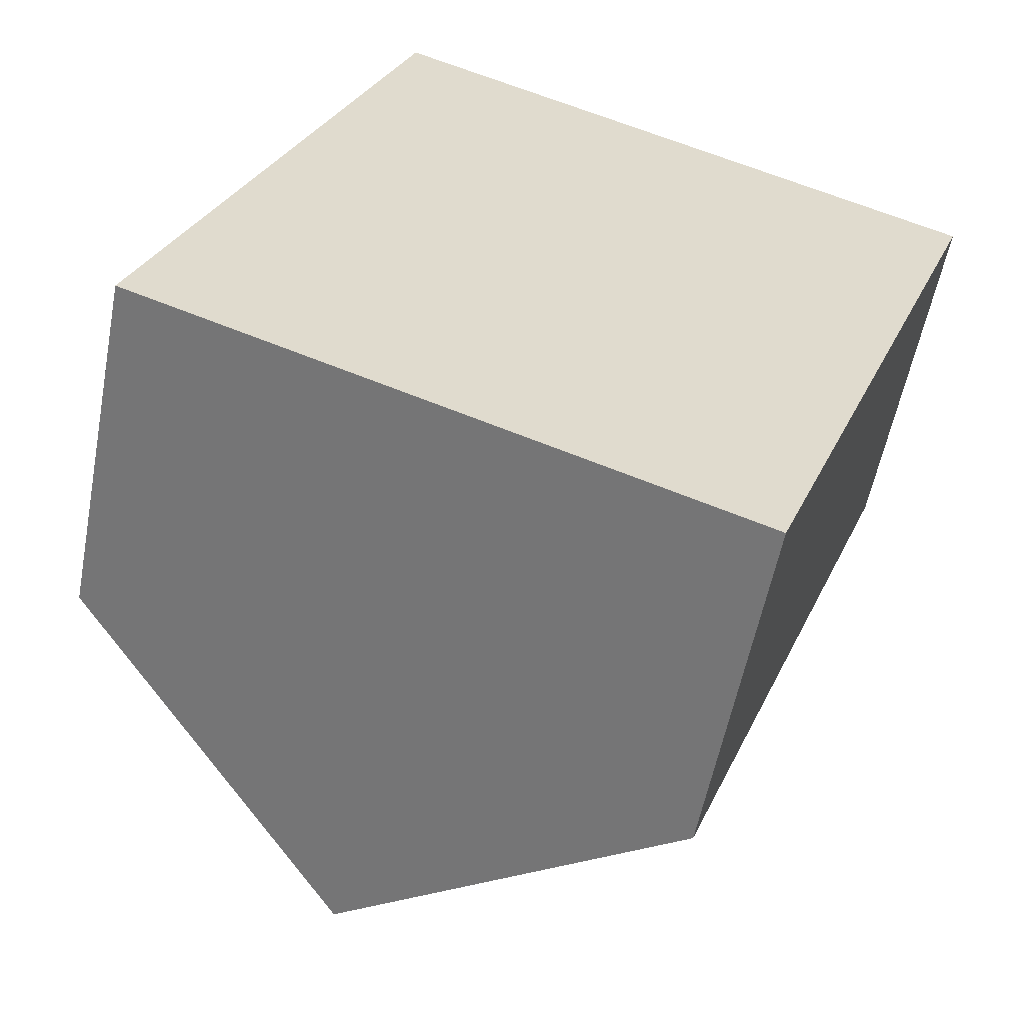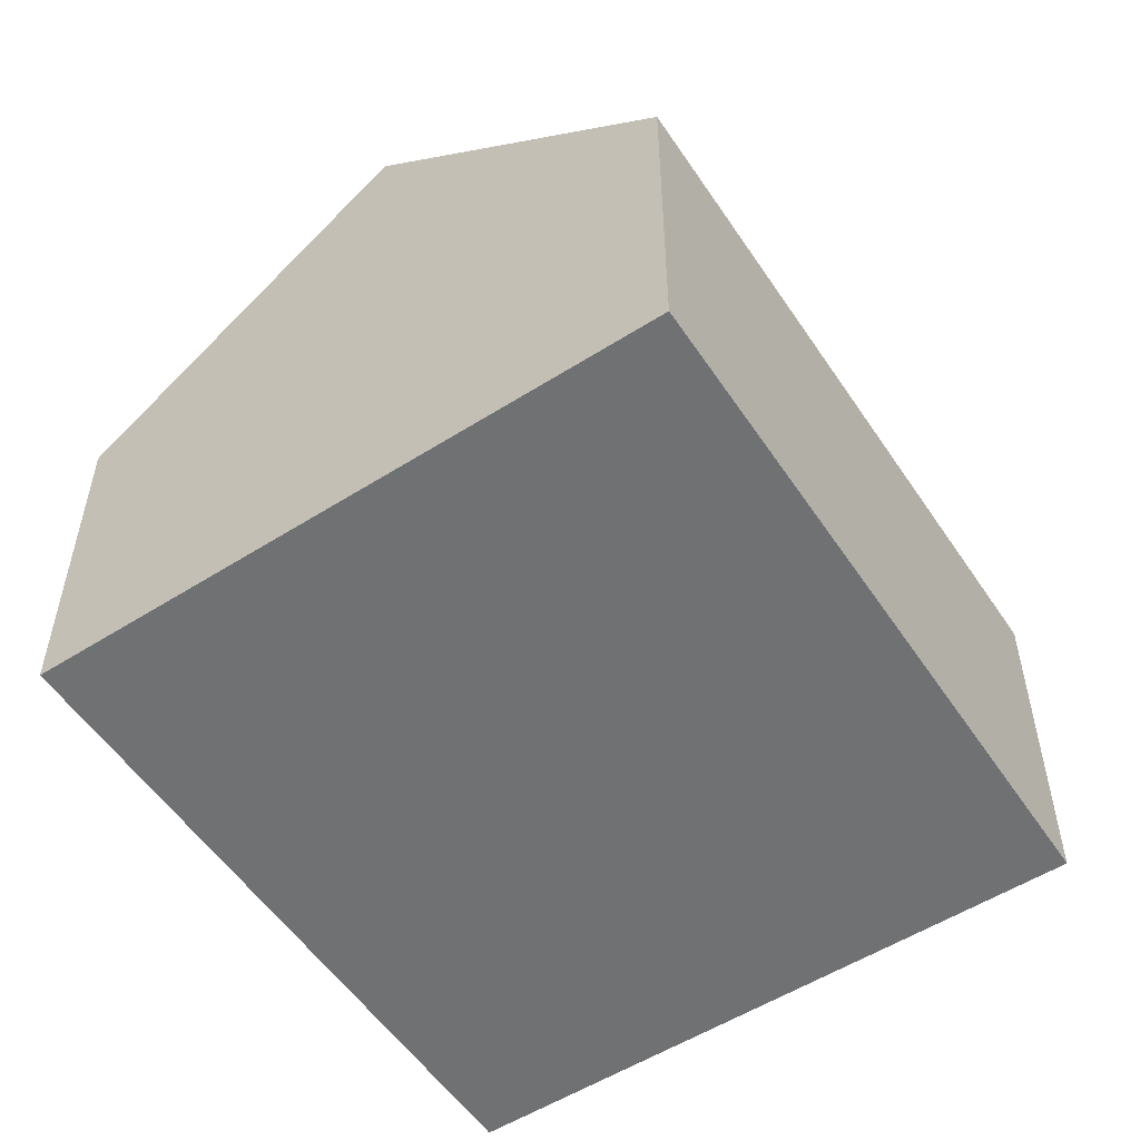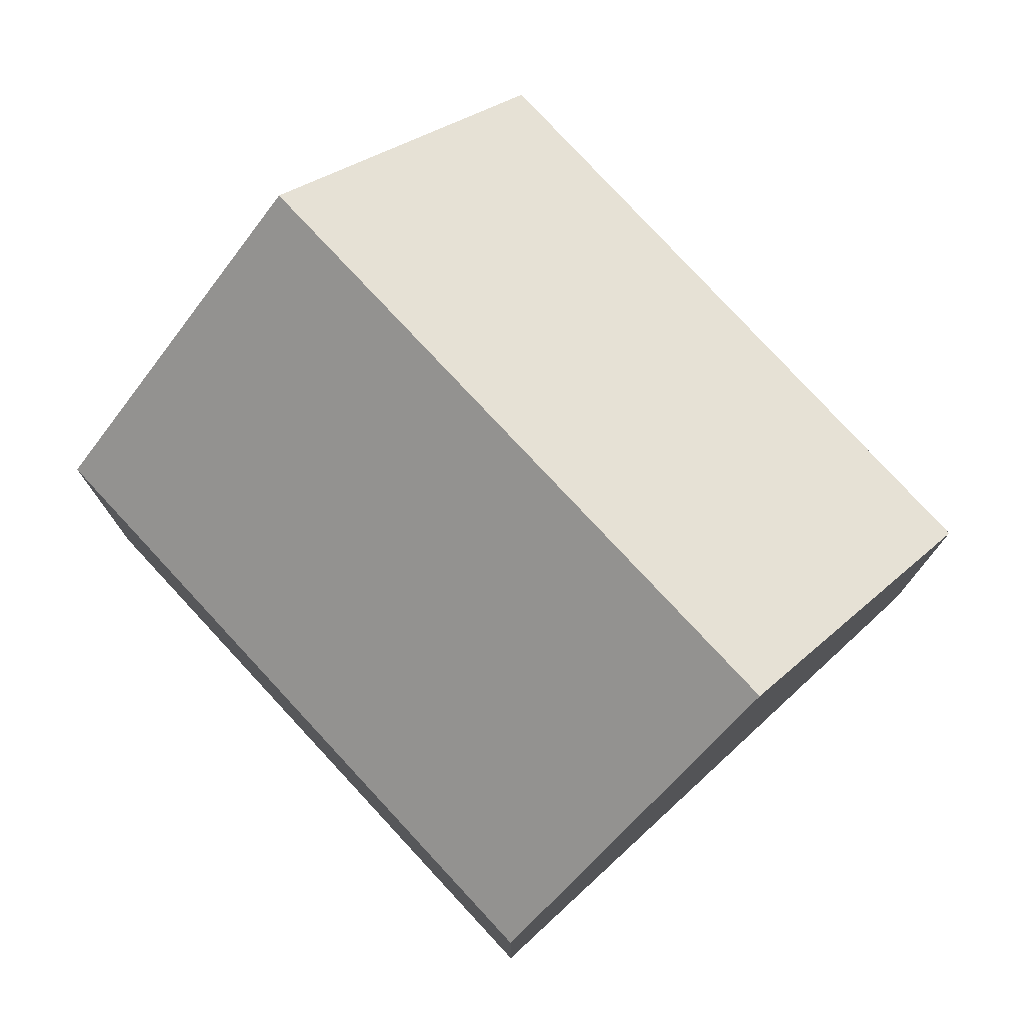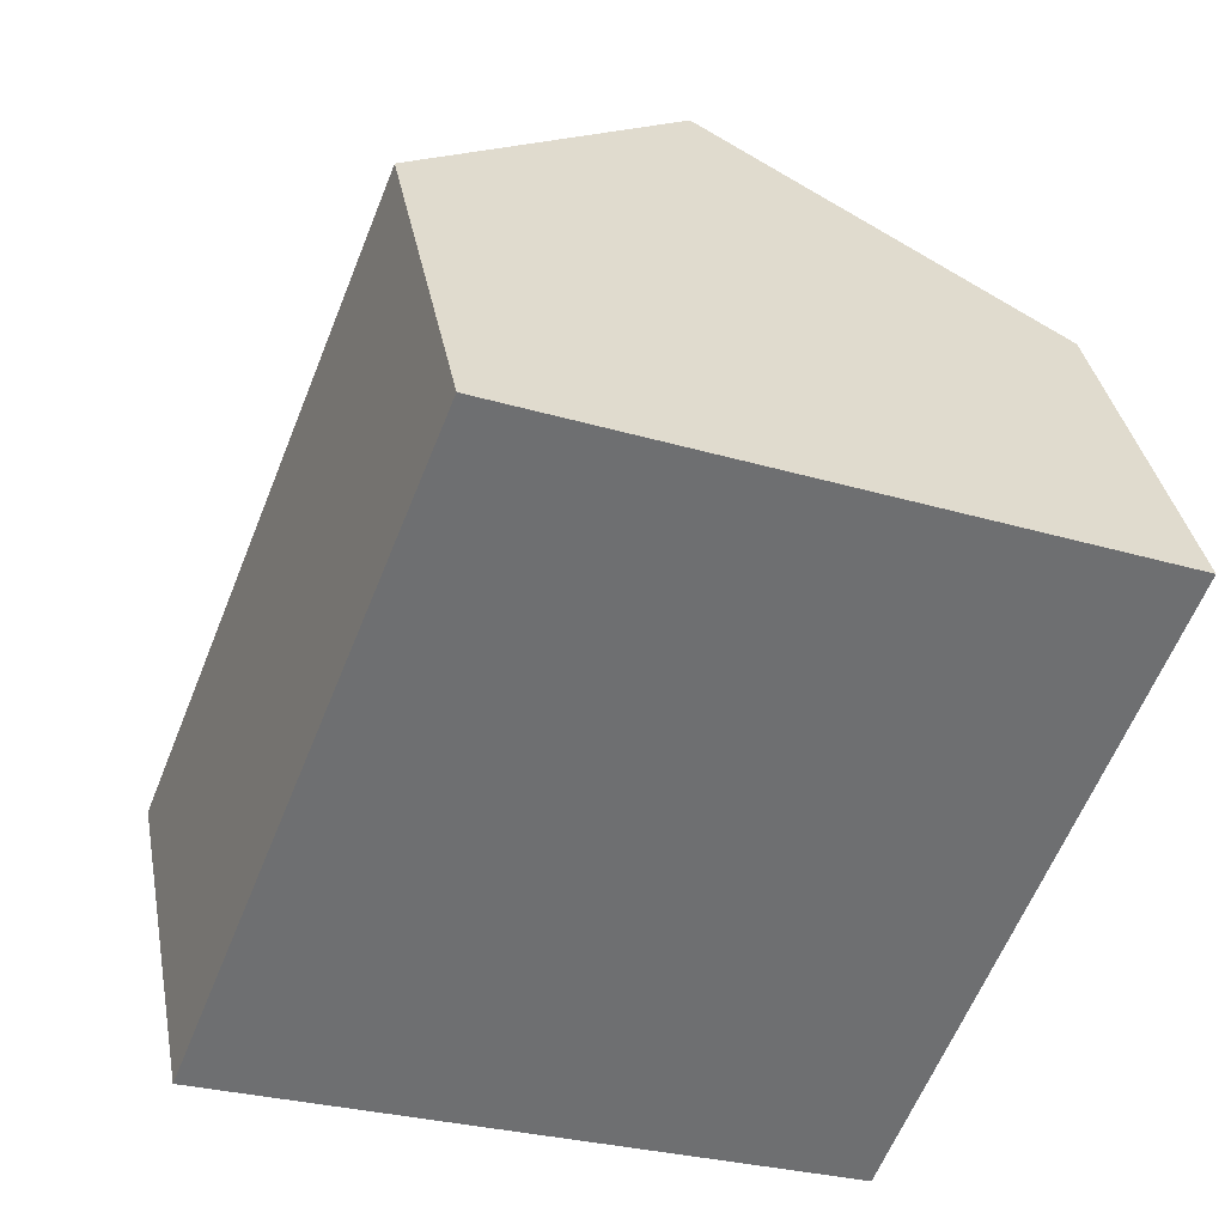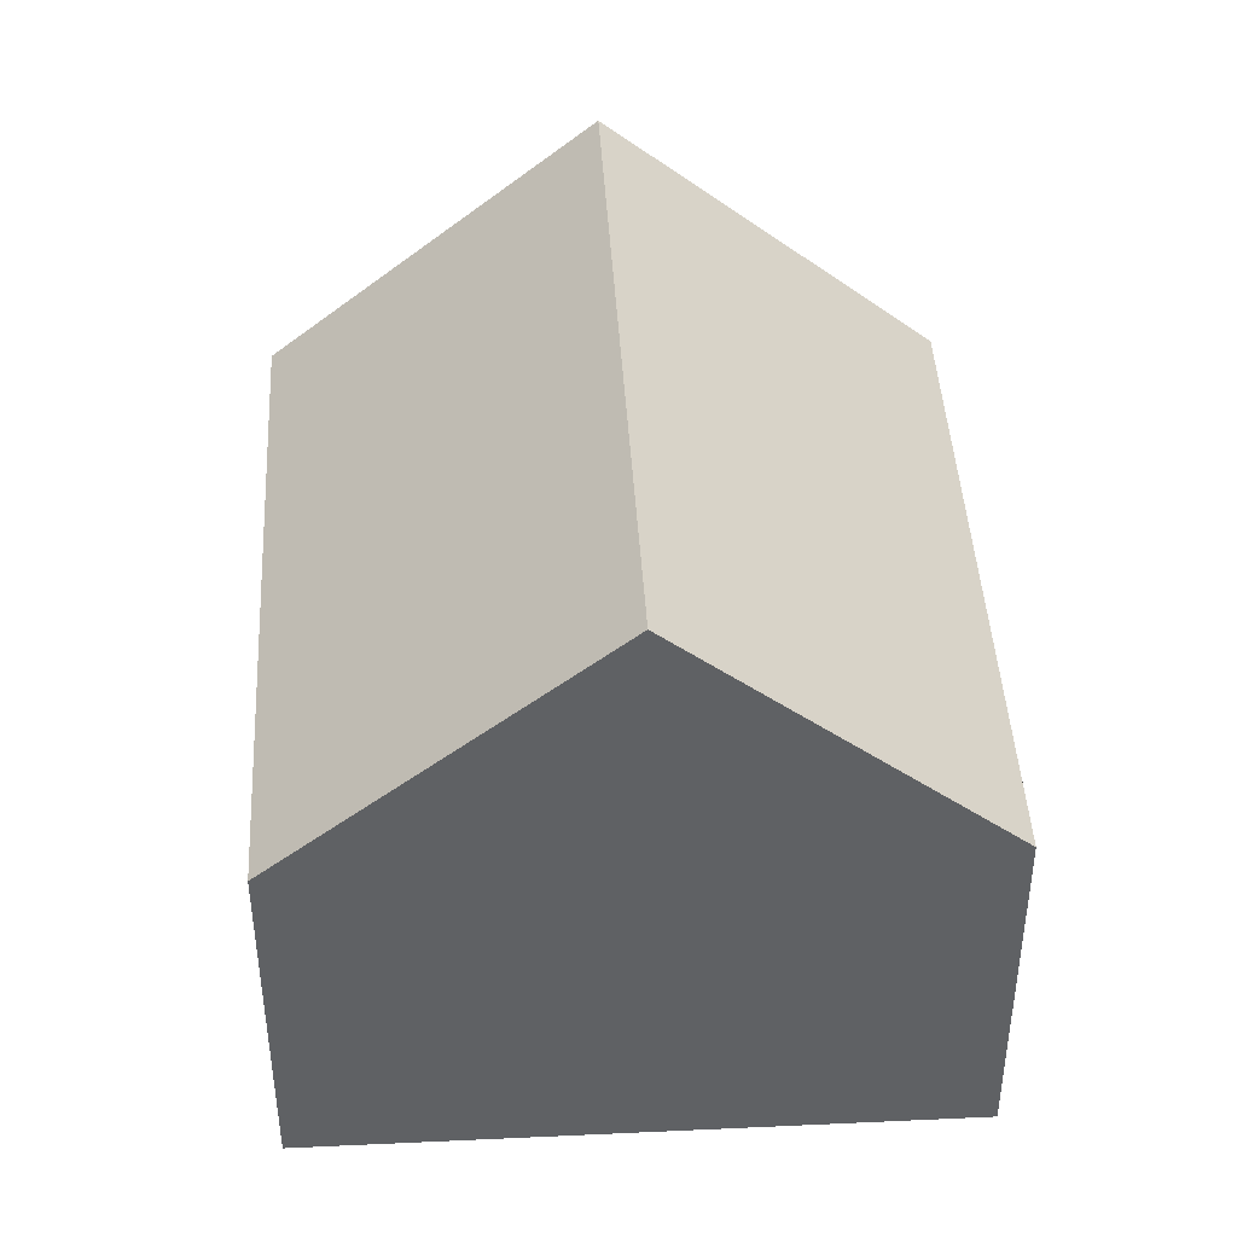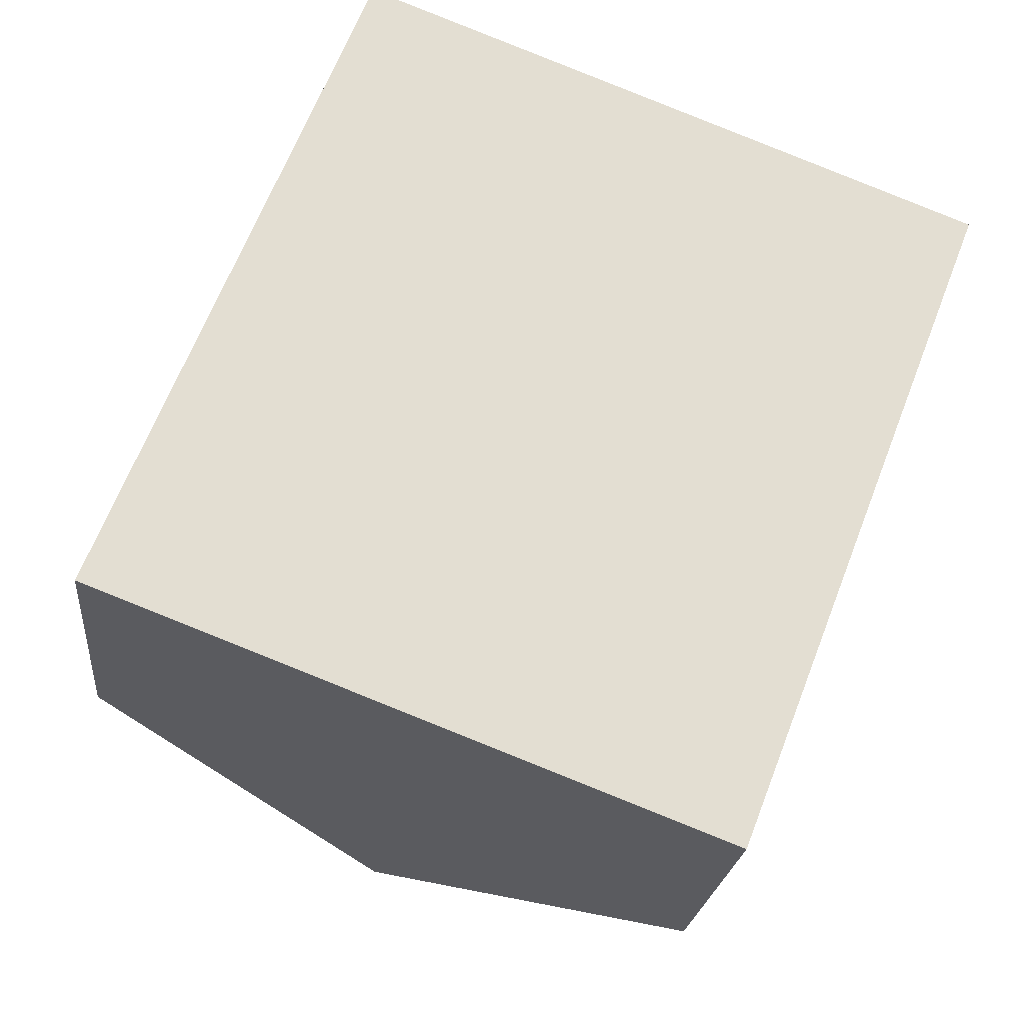
<metadata>
{"format":"obj","ext":"obj","renderer":"f3d","projection":"perspective","resolution":1024,"background":"white","views":[{"elev":-56.3,"azim":-10.8,"up":"+Z"},{"elev":-55.1,"azim":-125.1,"up":"+Y"},{"elev":77.0,"azim":-21.1,"up":"+Y"},{"elev":36.0,"azim":-10.5,"up":"+Z"},{"elev":43.0,"azim":18.4,"up":"+Y"},{"elev":-21.5,"azim":-5.5,"up":"+Z"}]}
</metadata>
<code>
v  7.04 7.83 6.621
v  7.684 4.442 -2.957
v  3.807 7.83 -1.465
v  10.8 4.531 5.136
v  3.246 4.503 8.118
v  0 4.503 2.757e-16
v  0 0 0
v  3.246 -4.971e-16 8.118
v  7.04 -4.054e-16 6.621
v  10.8 -3.145e-16 5.136
v  7.684 1.811e-16 -2.957
v  3.807 8.971e-17 -1.465
g defaultobject
f 1 2 3
f 2 1 4
f 5 3 6
f 3 5 1
f 7 5 6
f 5 7 8
f 8 1 5
f 1 8 4
f 4 8 9
f 4 9 10
f 10 2 4
f 2 10 11
f 2 6 3
f 6 2 7
f 7 2 12
f 12 2 11
f 9 11 10
f 11 9 8
f 11 8 12
f 12 8 7

</code>
